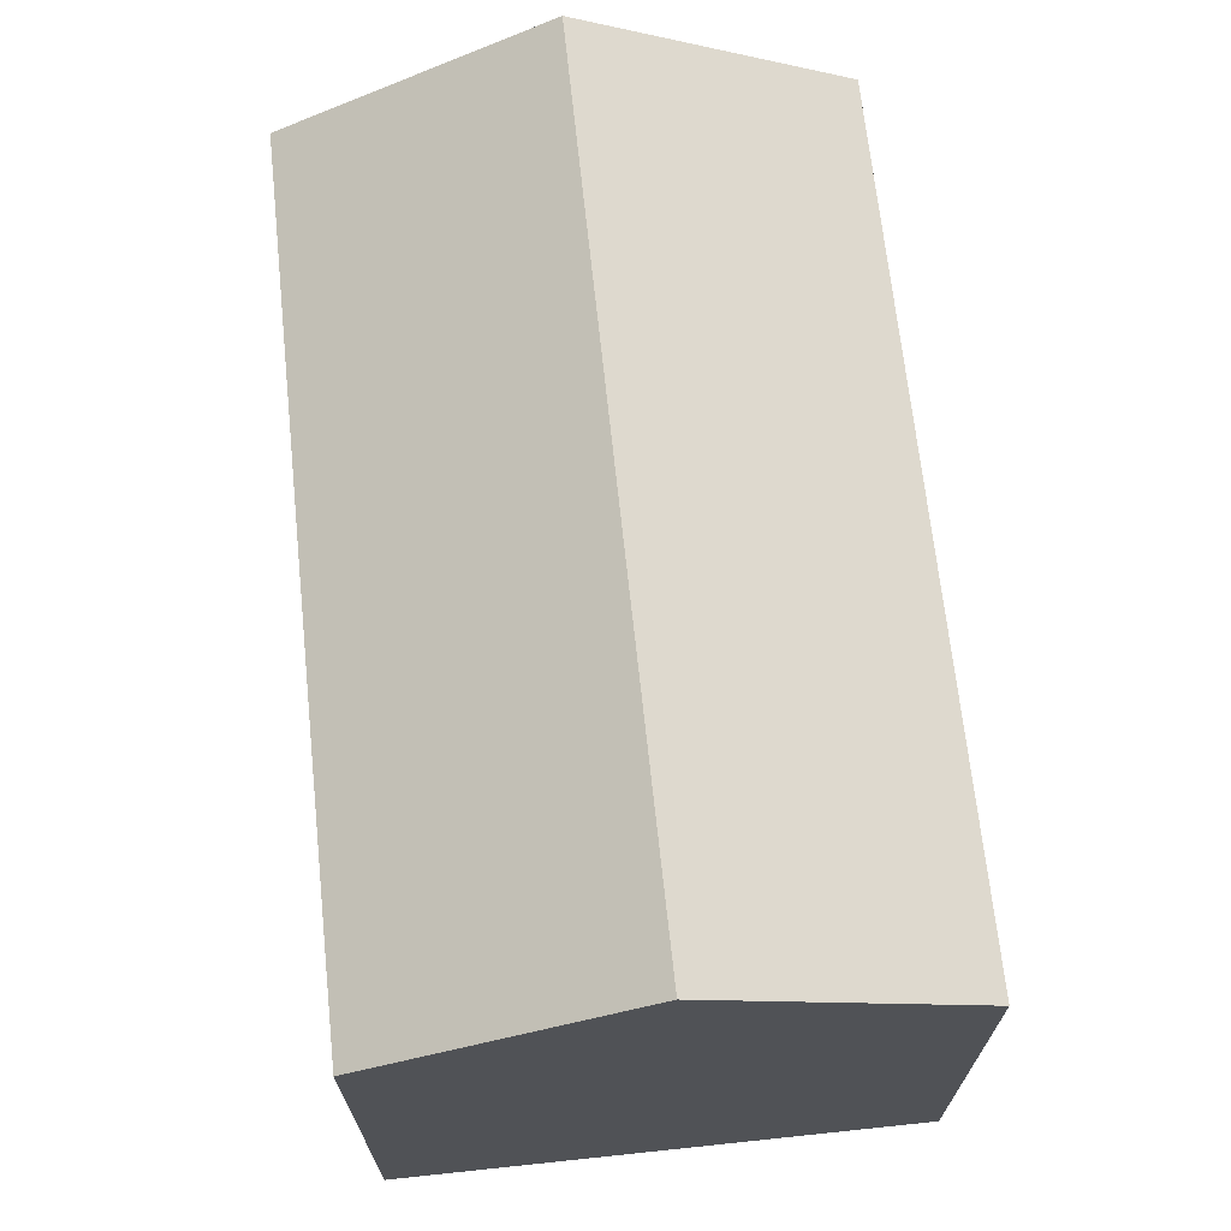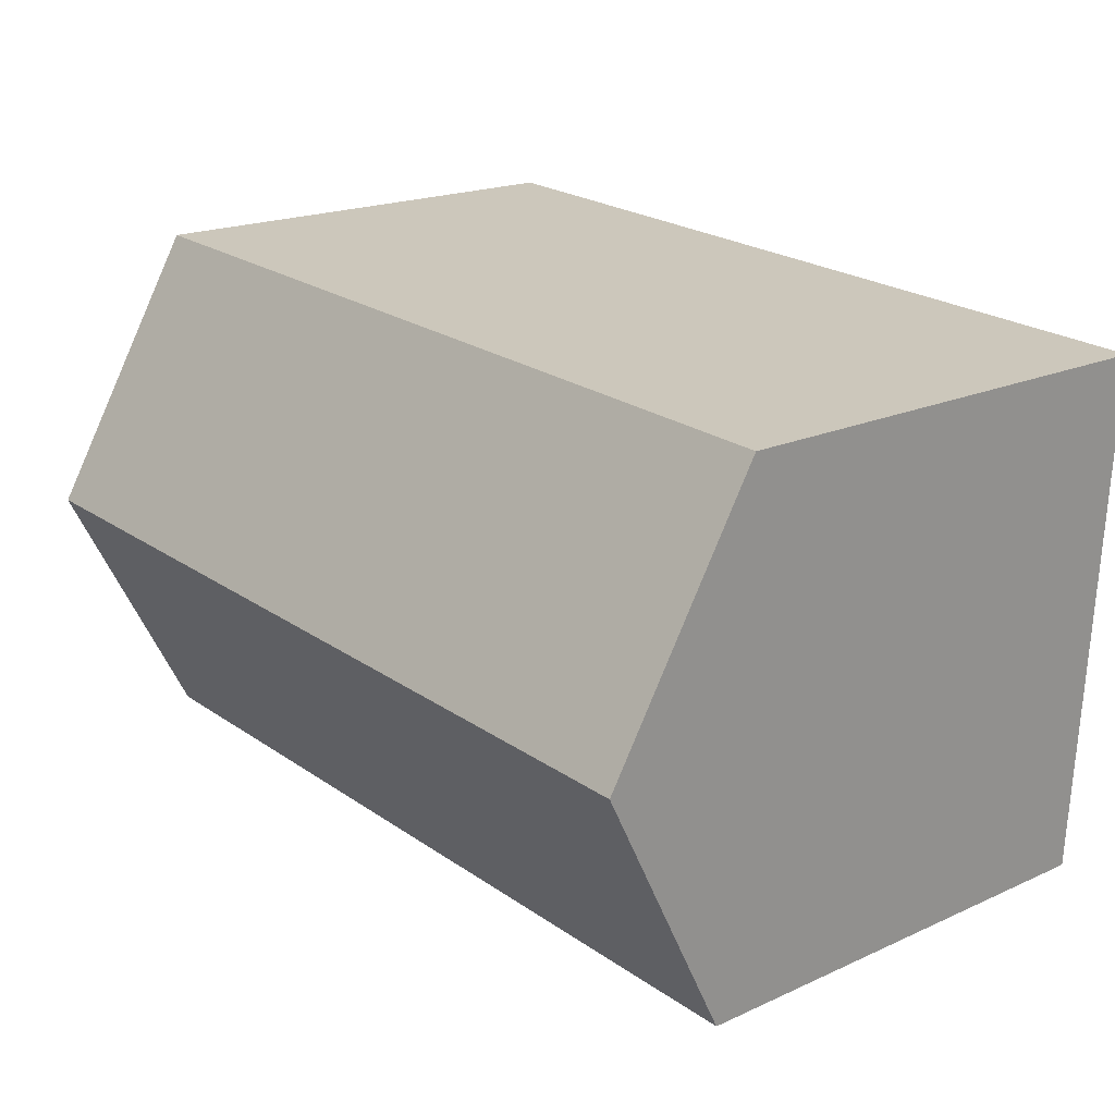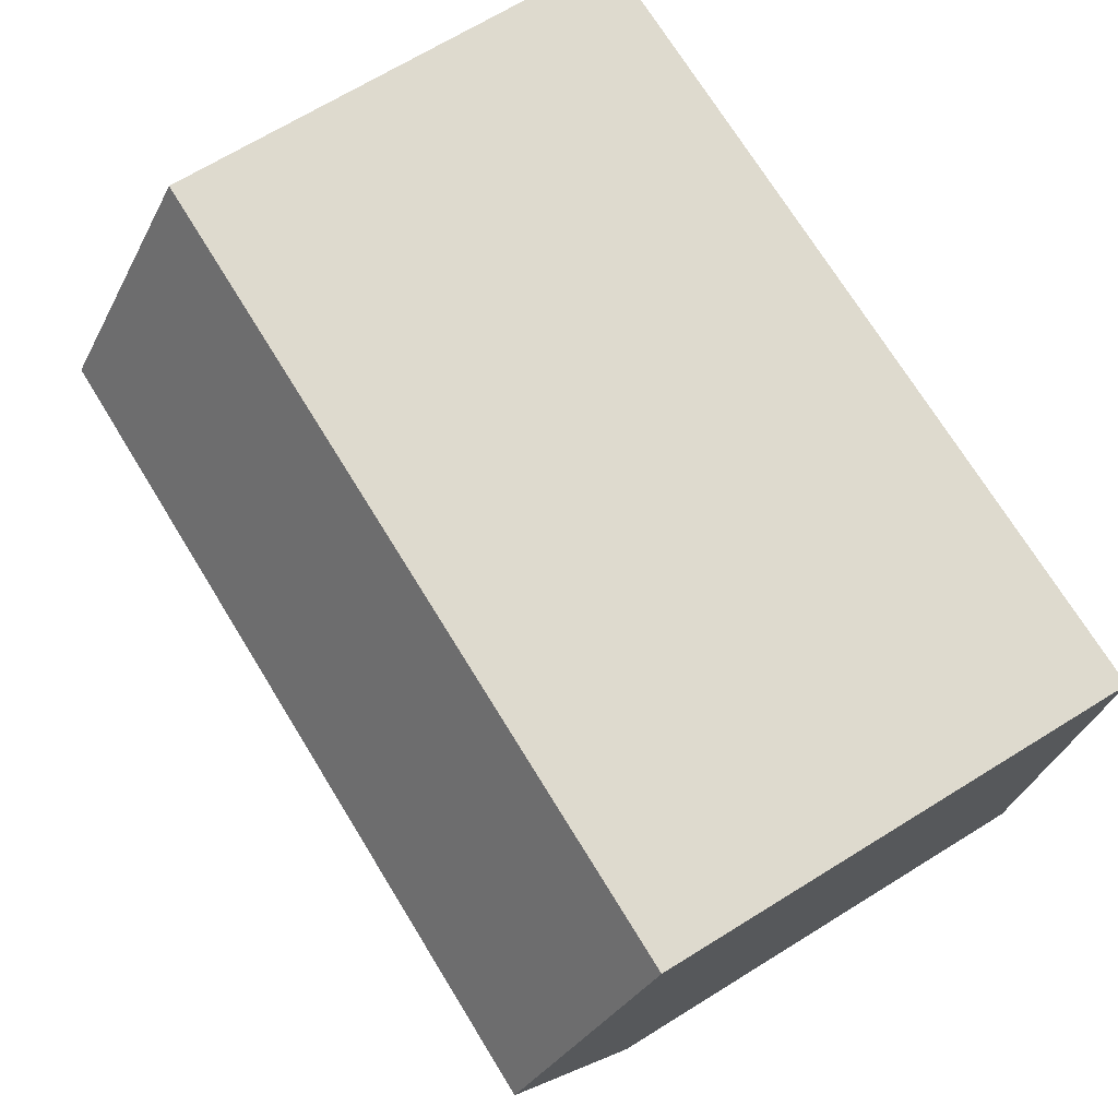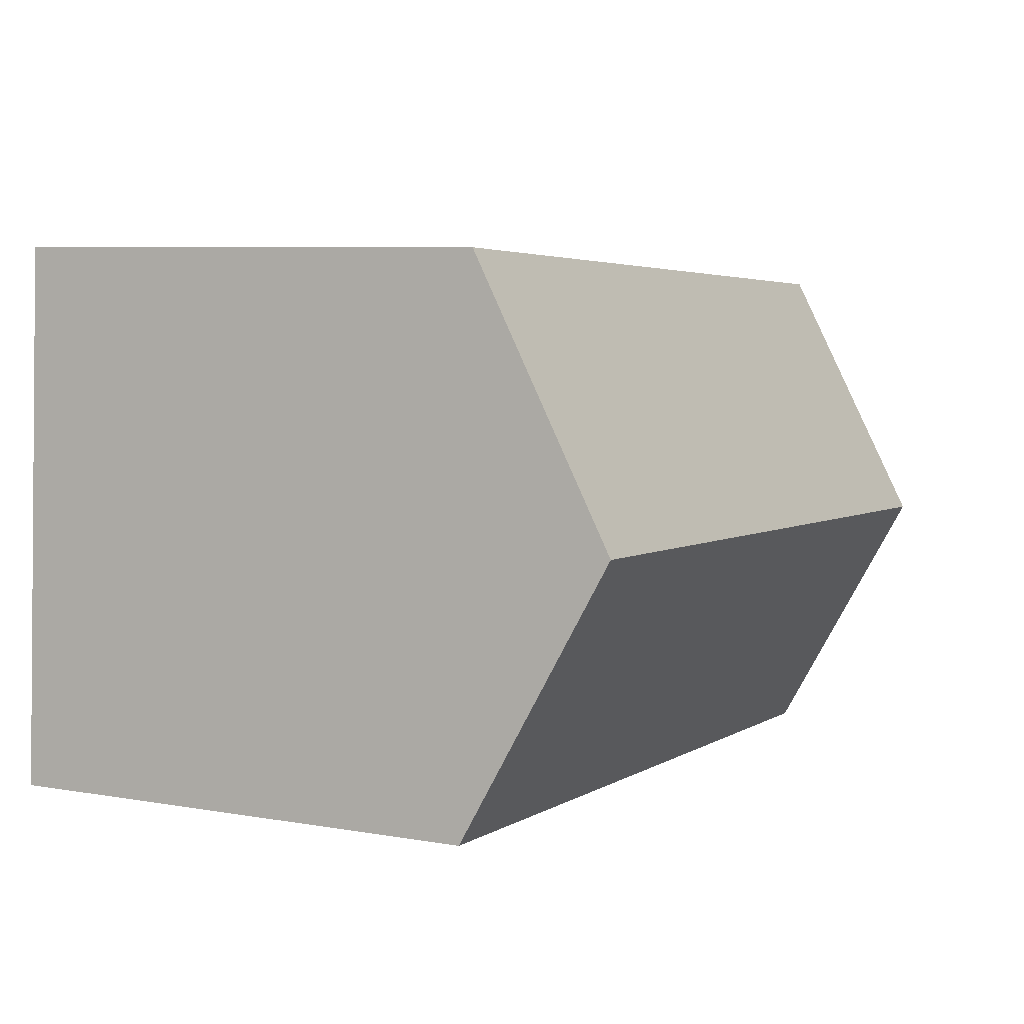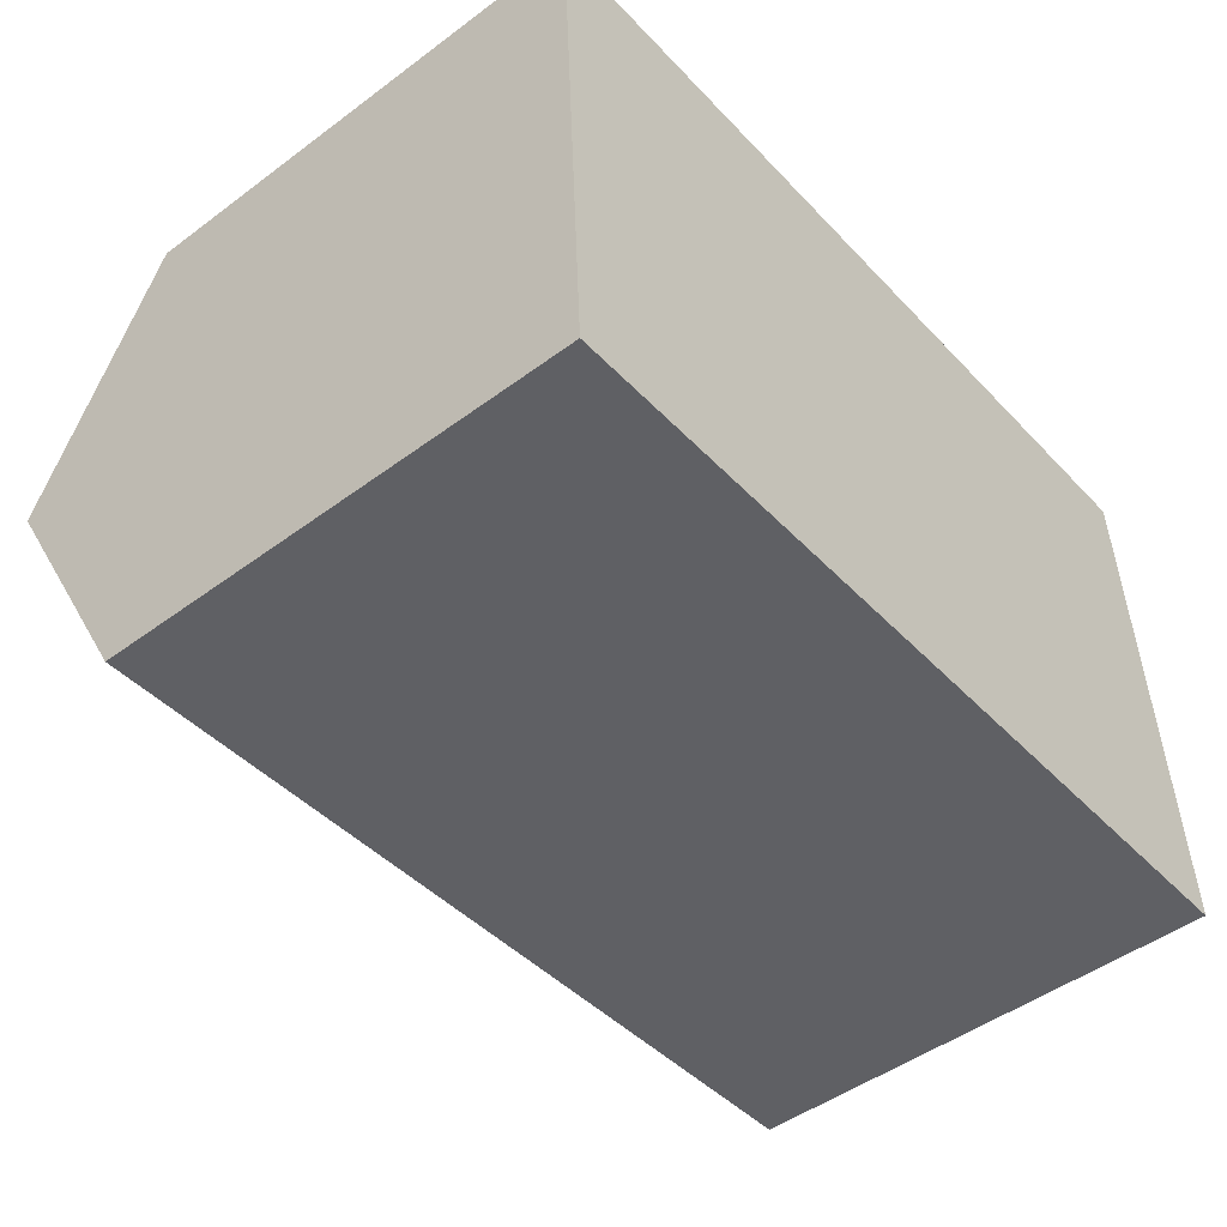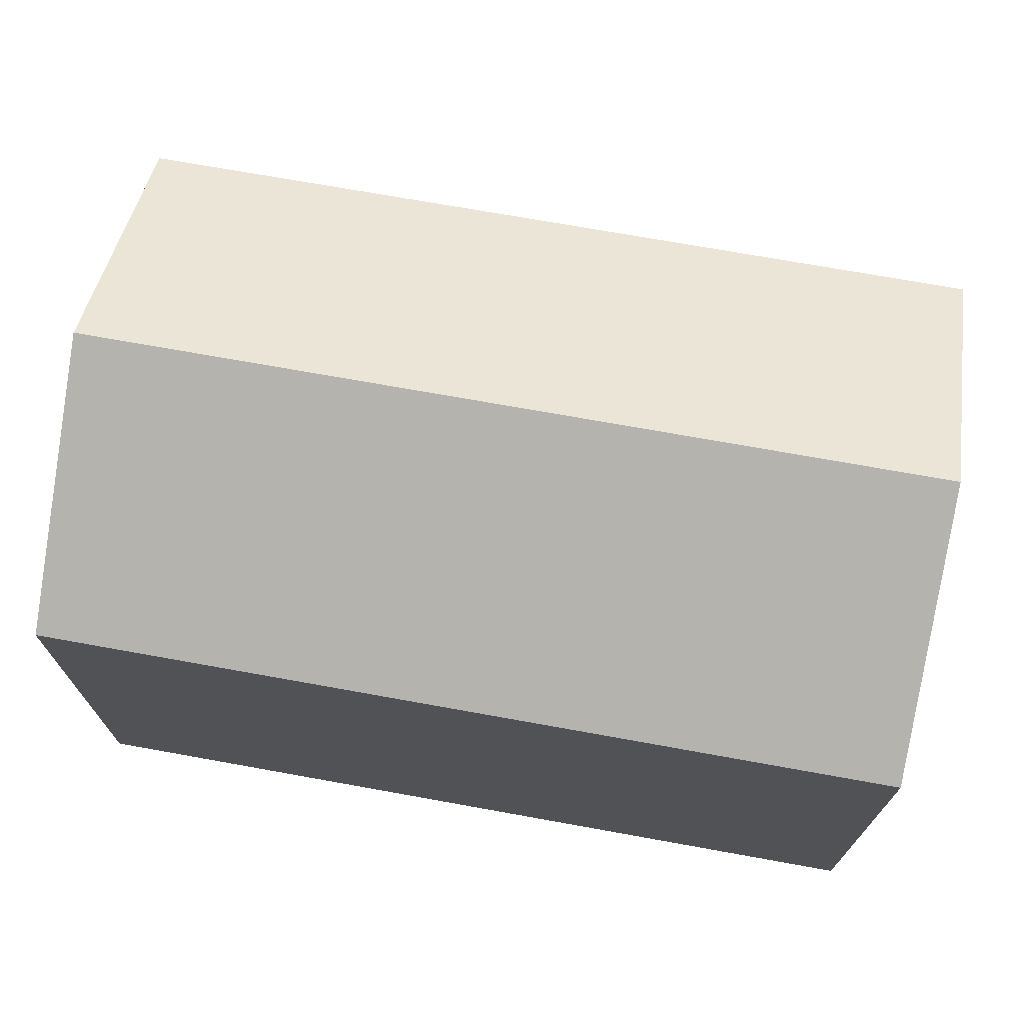
<metadata>
{"format":"obj","ext":"obj","renderer":"f3d","projection":"perspective","resolution":1024,"background":"white","views":[{"elev":68.5,"azim":80.9,"up":"+Y"},{"elev":19.0,"azim":-130.7,"up":"+Z"},{"elev":69.0,"azim":-121.7,"up":"+Z"},{"elev":7.0,"azim":117.0,"up":"+Z"},{"elev":-48.1,"azim":-50.3,"up":"+Z"},{"elev":71.3,"azim":7.2,"up":"+Y"}]}
</metadata>
<code>
v  0.31 13.7 -5.824
v  18.72 10.61 0.995
v  19.04 13.7 -4.828
v  16.74 10.61 0.89
v  0 10.61 6.497e-16
v  16.74 10.61 -10.79
v  19.35 10.61 -10.65
v  8.71 10.61 -11.22
v  0.619 10.61 -11.65
v  0.619 7.132e-16 -11.65
v  0 0 0
v  0.31 3.566e-16 -5.824
v  16.74 -5.45e-17 0.89
v  18.72 -6.093e-17 0.995
v  19.35 6.522e-16 -10.65
v  19.04 2.956e-16 -4.828
v  16.74 6.608e-16 -10.79
v  8.71 6.869e-16 -11.22
g defaultobject
f 1 2 3
f 2 1 4
f 4 1 5
f 6 3 7
f 3 6 1
f 1 6 8
f 1 8 9
f 10 1 9
f 1 10 5
f 5 10 11
f 11 10 12
f 11 4 5
f 4 11 13
f 4 13 2
f 2 13 14
f 14 3 2
f 3 14 7
f 7 14 15
f 15 14 16
f 15 6 7
f 6 15 8
f 8 15 17
f 8 17 9
f 9 17 18
f 9 18 10
f 13 16 14
f 16 13 11
f 16 11 15
f 15 11 17
f 17 11 18
f 18 11 12
f 18 12 10

</code>
